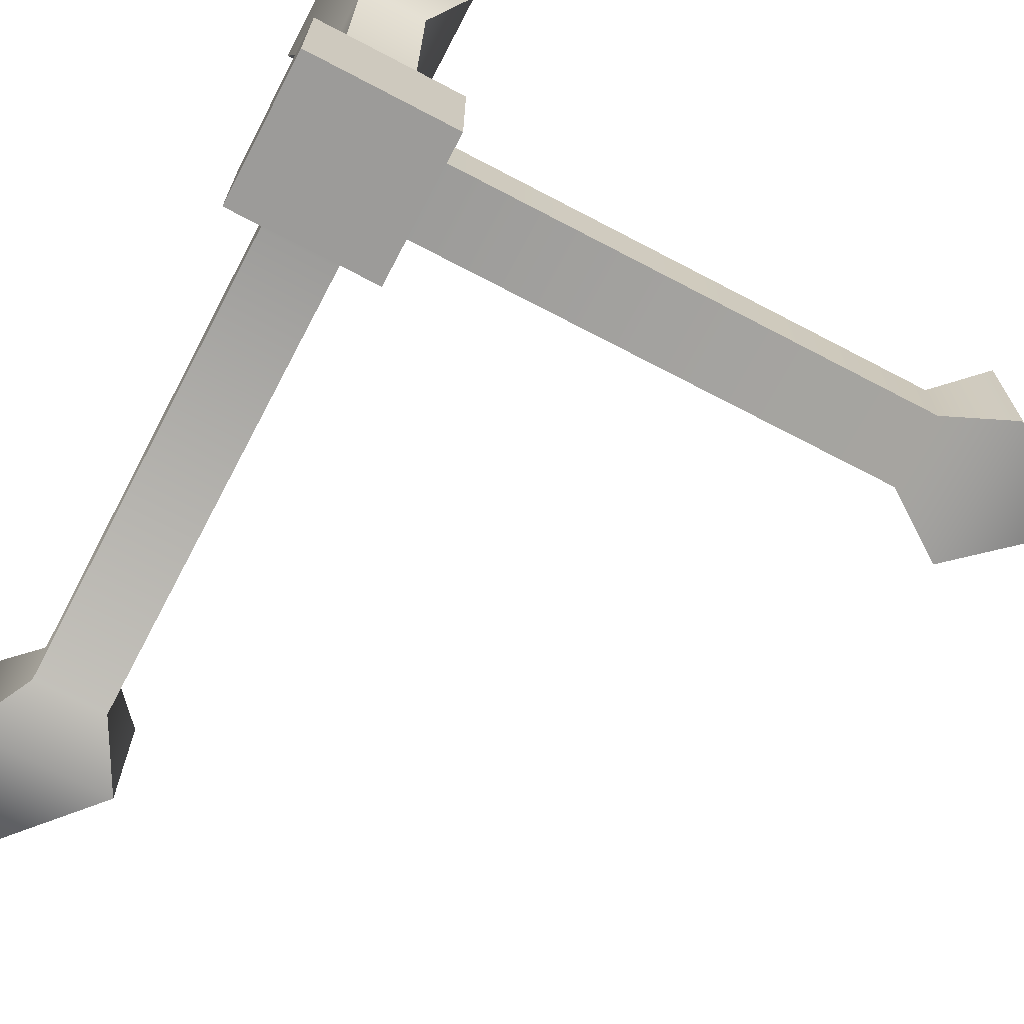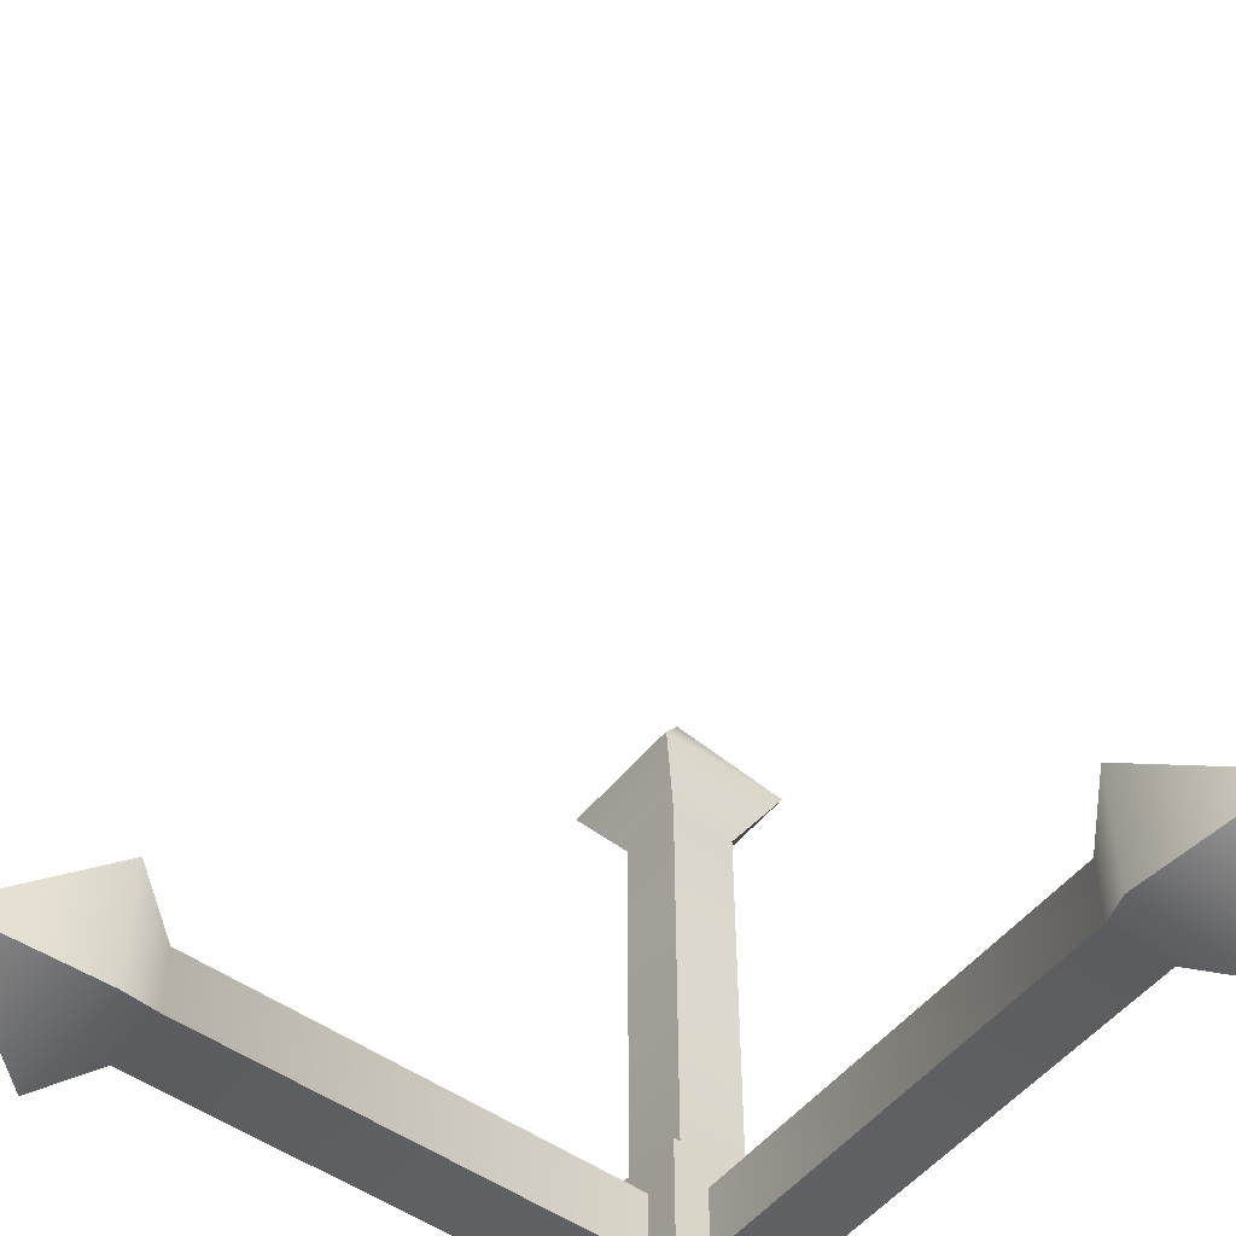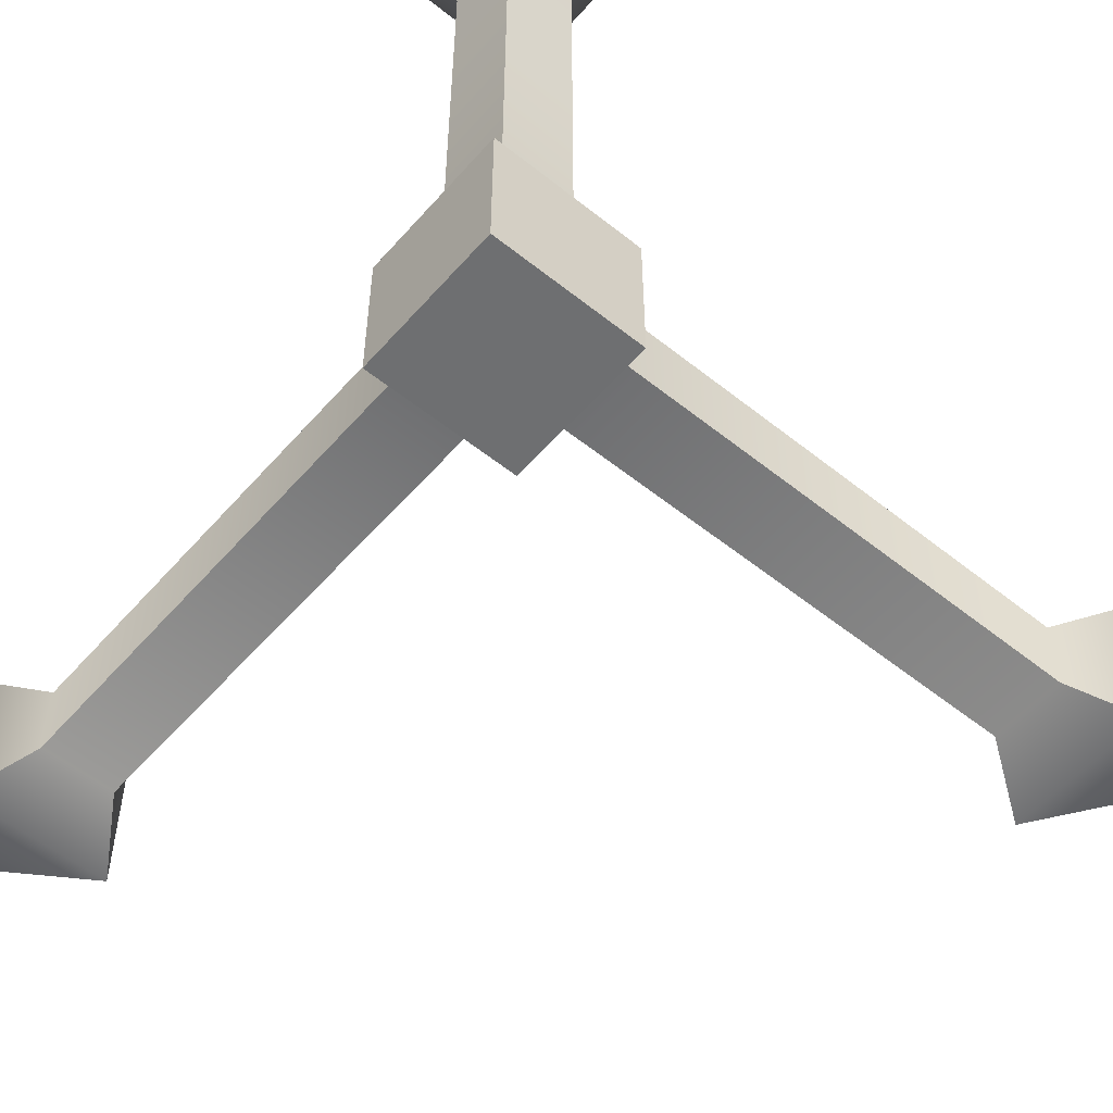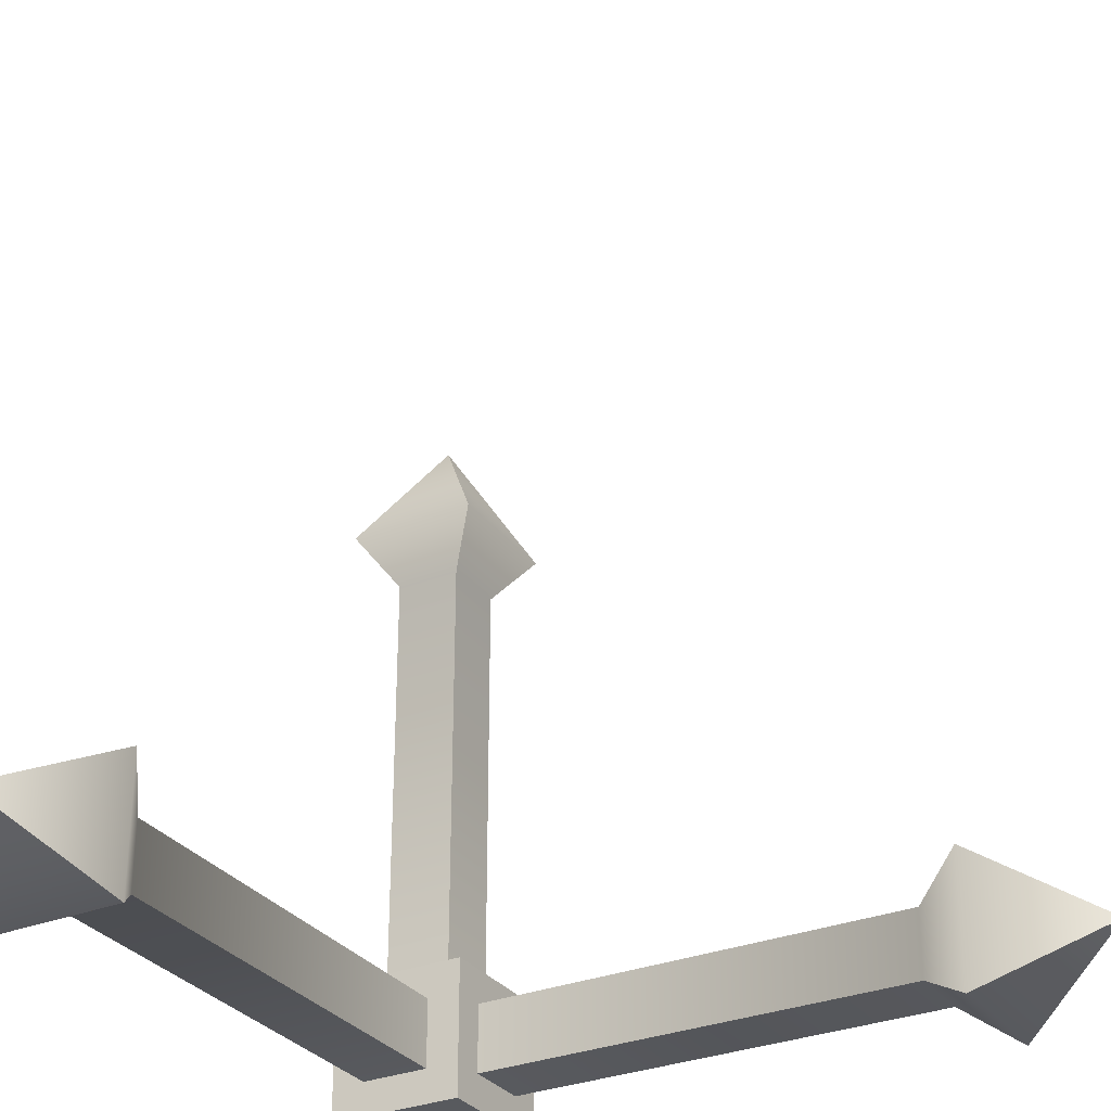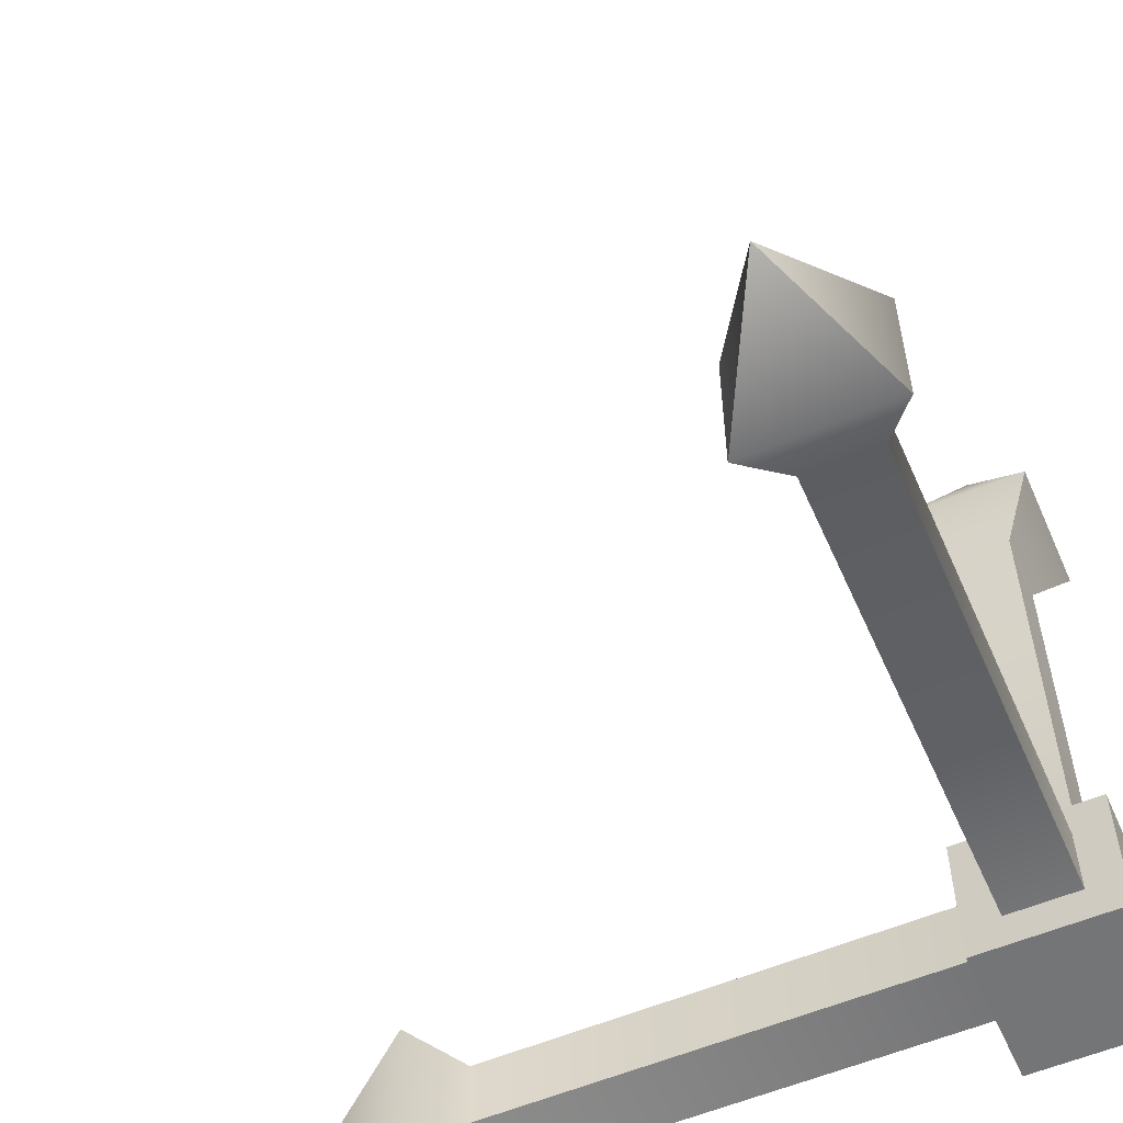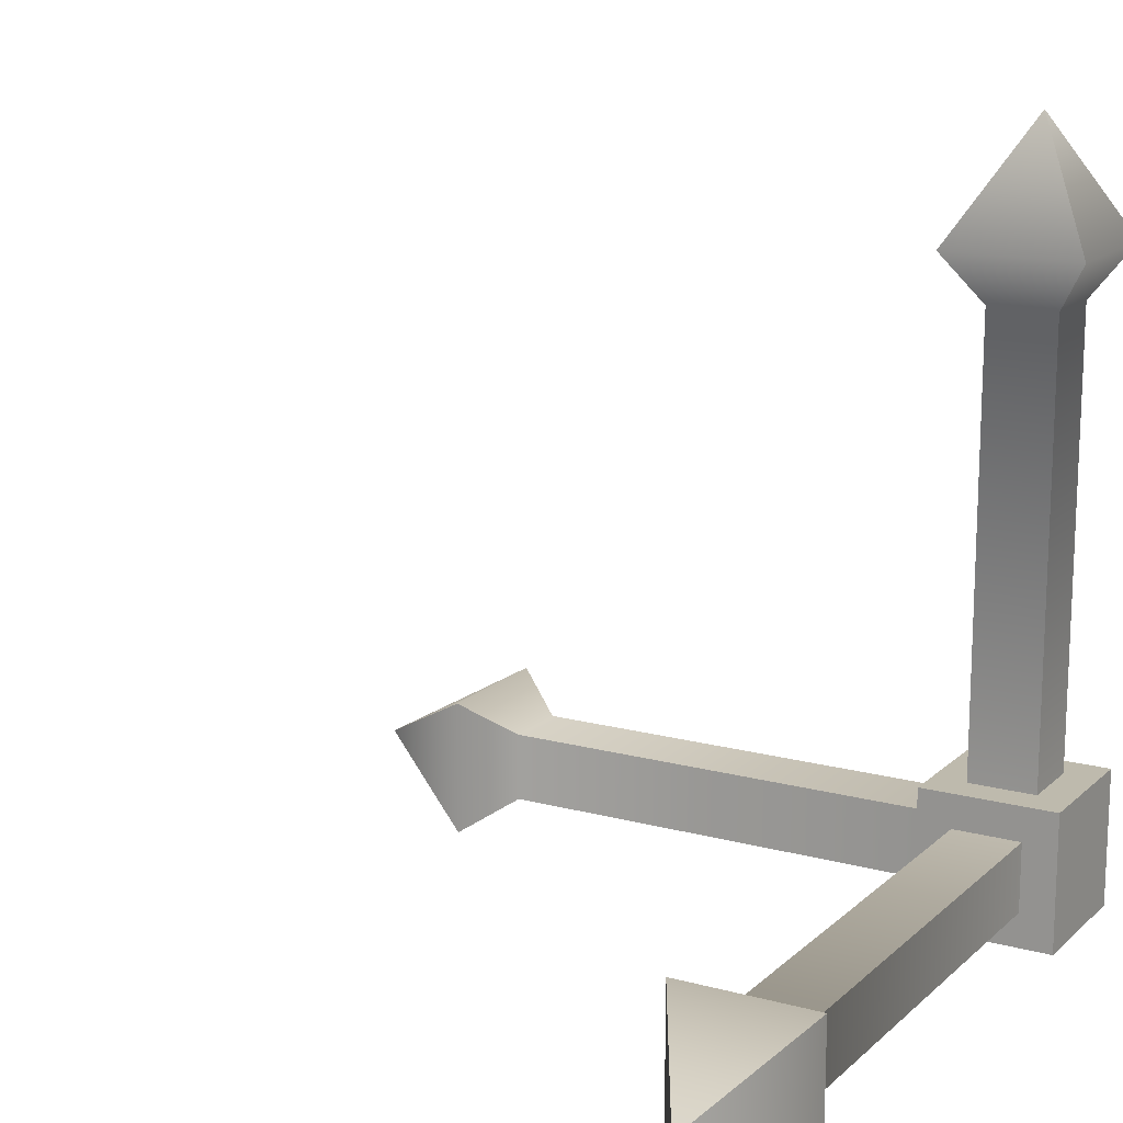
<metadata>
{"format":"obj","ext":"obj","renderer":"f3d","projection":"perspective","resolution":1024,"background":"white","views":[{"elev":-69.9,"azim":-27.7,"up":"+Z"},{"elev":-51.6,"azim":52.5,"up":"+Y"},{"elev":-54.5,"azim":-40.3,"up":"+Z"},{"elev":-30.9,"azim":29.8,"up":"+Y"},{"elev":-56.5,"azim":-156.2,"up":"+Z"},{"elev":15.4,"azim":-150.3,"up":"+Z"}]}
</metadata>
<code>
o Cube_Cube.005
v -0.2 1.65 -0.2
v 0.2 1.65 -0.2
v 0 2 0
v 0.2 1.65 0.2
v -0.2 1.65 0.2
v 0.2 0.2 1.65
v 0.2 -0.2 1.65
v 0 -0 2
v -0.1 1.501 0.1
v -0.1 1.501 -0.1
v 0.1 1.501 0.1
v 0.1 1.501 -0.1
v -0.1 0.2 -0.1
v 0.1 0.2 -0.1
v 0.1 0.2 0.1
v -0.1 0.2 0.1
v -0.2 0.2 1.65
v -0.2 -0.2 1.65
v -0.1 -0.1 1.501
v -0.1 0.1 1.501
v 0.1 -0.1 1.501
v 0.1 0.1 1.501
v -0.1 0.1 0.2
v 0.1 0.1 0.2
v 0.1 -0.1 0.2
v -0.1 -0.1 0.2
v 1.65 0.2 -0.2
v 1.65 -0.2 -0.2
v 2 -0 -0
v 1.65 0.2 0.2
v 1.65 -0.2 0.2
v 1.501 -0.1 0.1
v 1.501 0.1 0.1
v 1.501 -0.1 -0.1
v 1.501 0.1 -0.1
v 0.2 0.1 0.1
v 0.2 0.1 -0.1
v 0.2 -0.1 -0.1
v 0.2 -0.1 0.1
v -0.2 -0.2 -0.2
v 0.2 -0.2 -0.2
v 0.2 0.2 -0.2
v -0.2 0.2 -0.2
v 0.2 0.2 0.2
v -0.2 -0.2 0.2
v -0.2 0.2 0.2
v 0.2 -0.2 0.2
f 1 3 2
f 2 3 4
f 4 3 5
f 5 3 1
f 6 8 7
f 9 5 1 10
f 11 4 5 9
f 12 2 4 11
f 10 1 2 12
f 13 10 12 14
f 14 12 11 15
f 15 11 9 16
f 16 9 10 13
f 17 8 6
f 7 8 18
f 18 8 17
f 19 18 17 20
f 21 7 18 19
f 22 6 7 21
f 20 17 6 22
f 23 20 22 24
f 24 22 21 25
f 25 21 19 26
f 26 19 20 23
f 27 29 28
f 30 29 27
f 28 29 31
f 31 29 30
f 32 31 30 33
f 34 28 31 32
f 35 27 28 34
f 33 30 27 35
f 36 33 35 37
f 37 35 34 38
f 38 34 32 39
f 39 32 33 36
f 40 43 42 41
f 36 37 42 44
f 13 14 42 43
f 45 46 43 40
f 41 47 45 40
f 43 46 16 13
f 15 44 42 14
f 15 16 46 44
f 41 42 37 38
f 39 47 41 38
f 44 47 39 36
f 45 47 25 26
f 25 47 44 24
f 24 44 46 23
f 45 26 23 46

</code>
